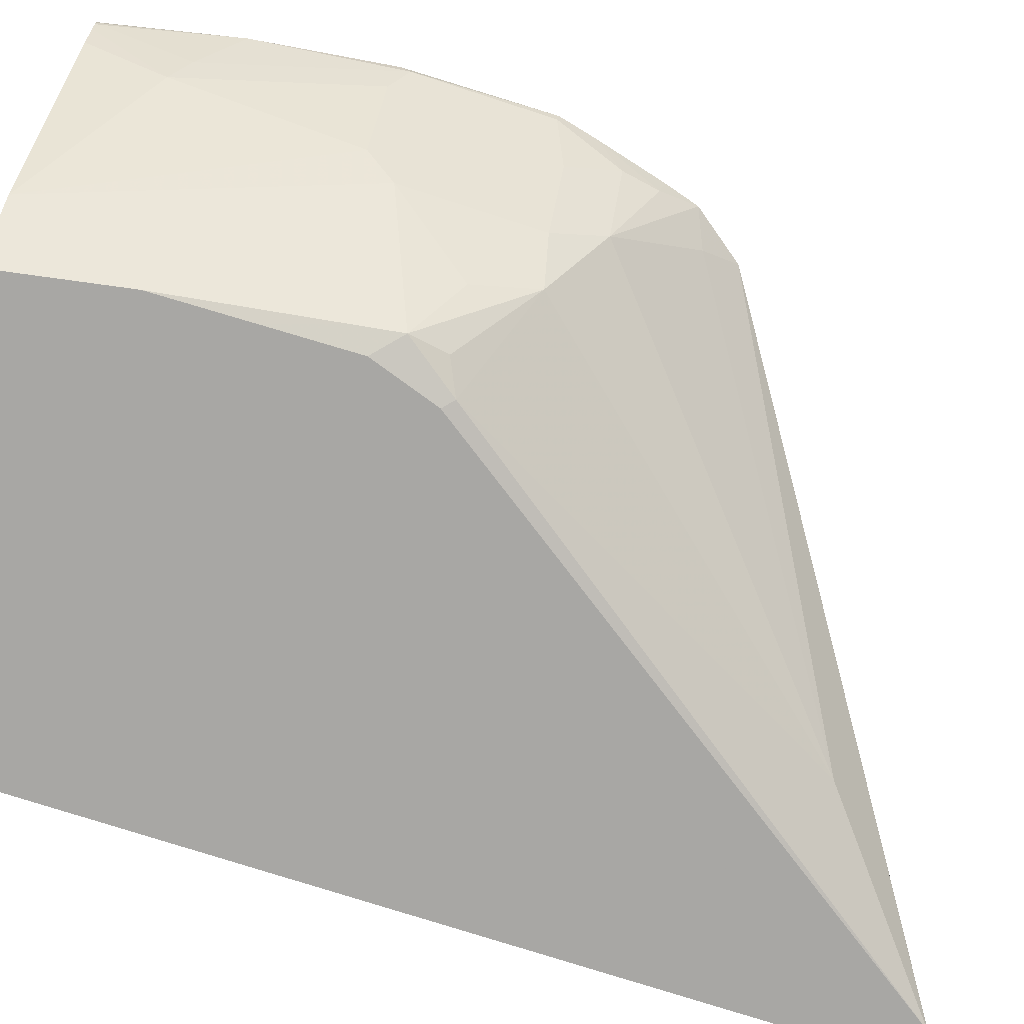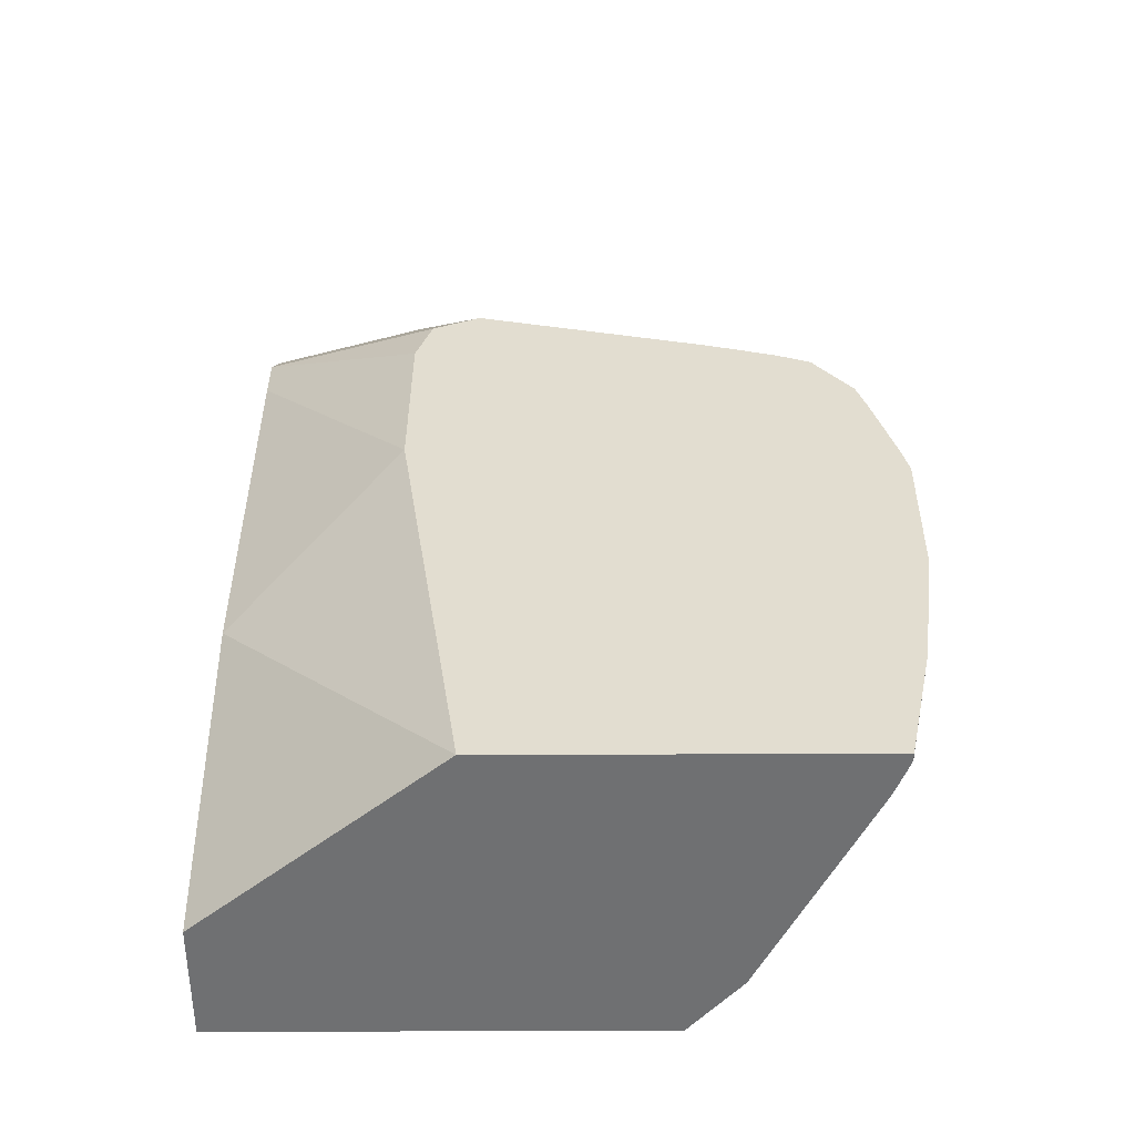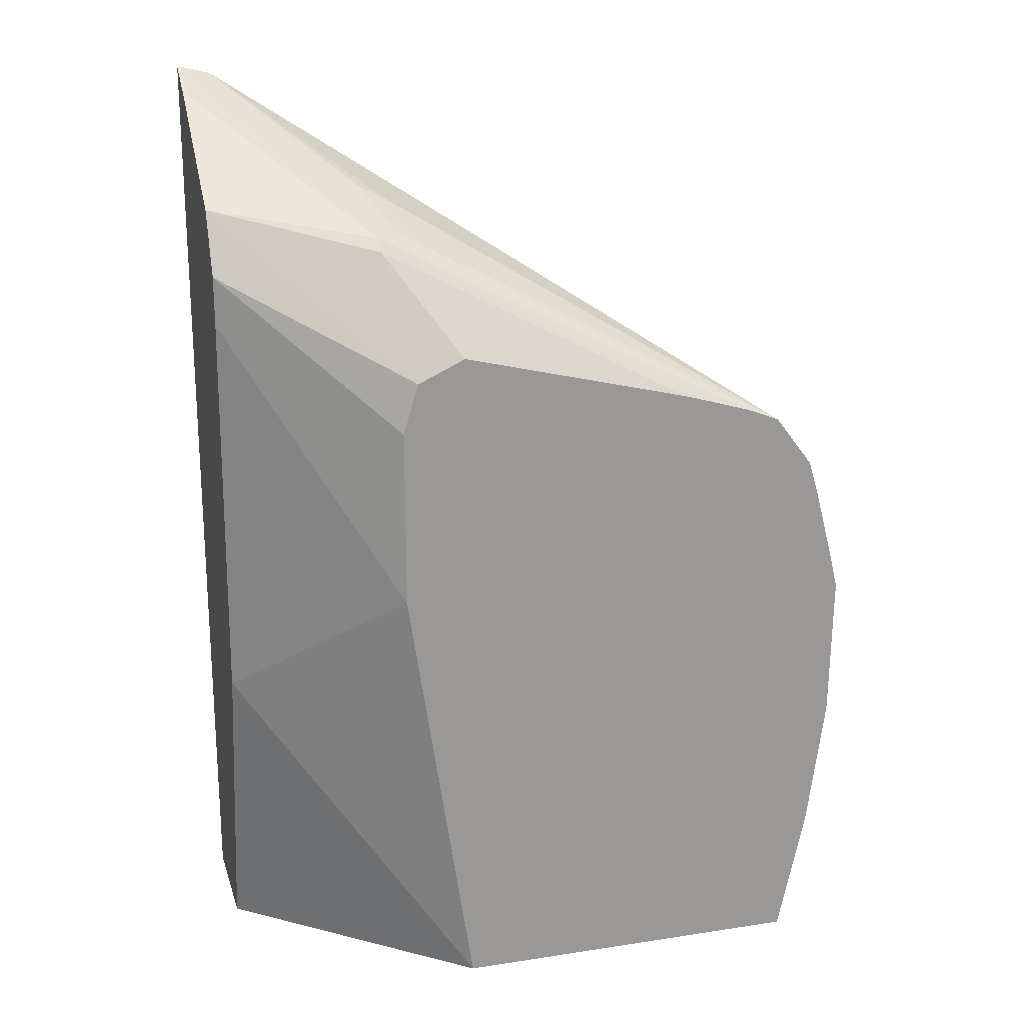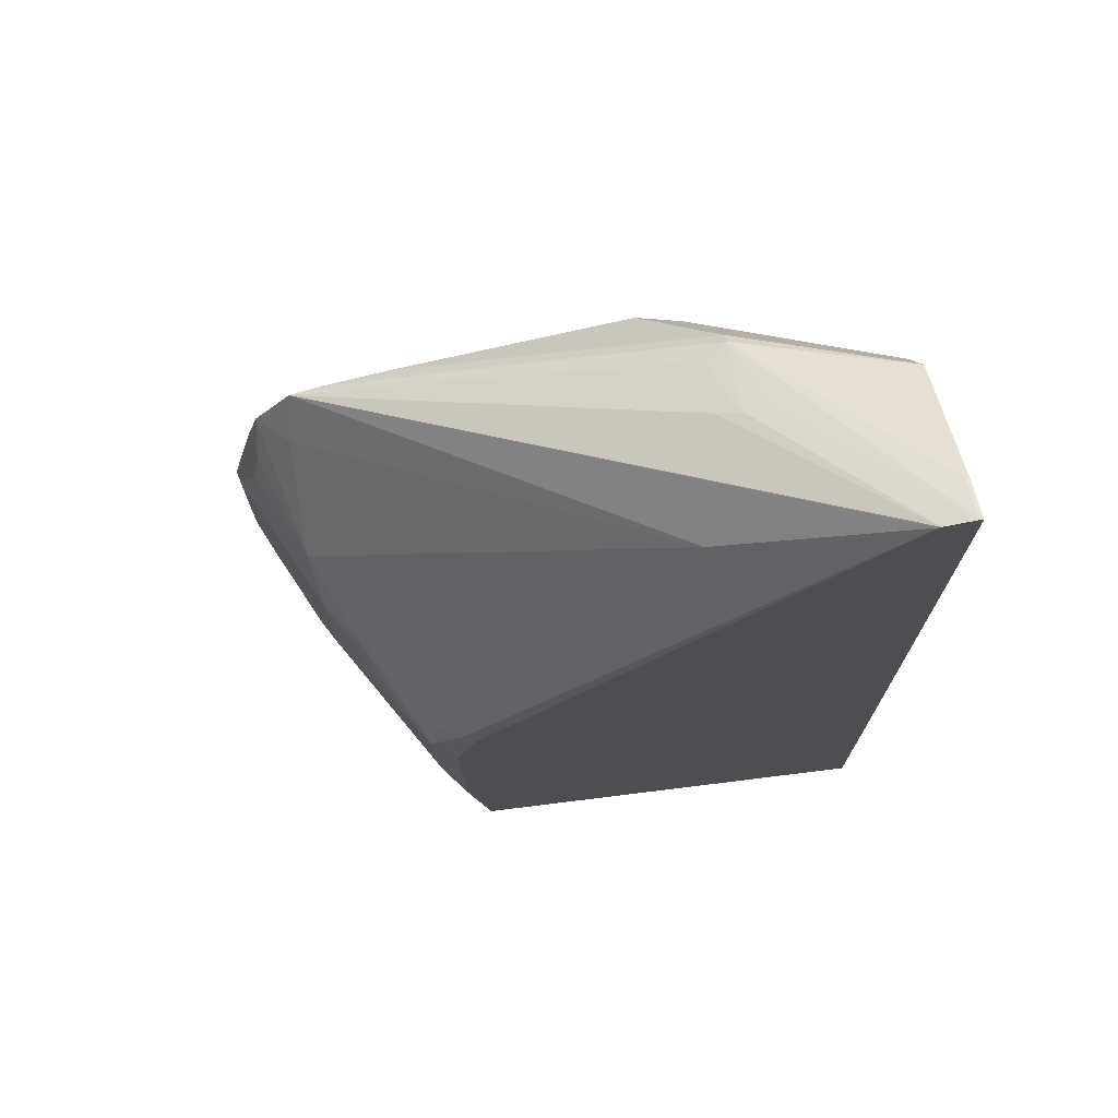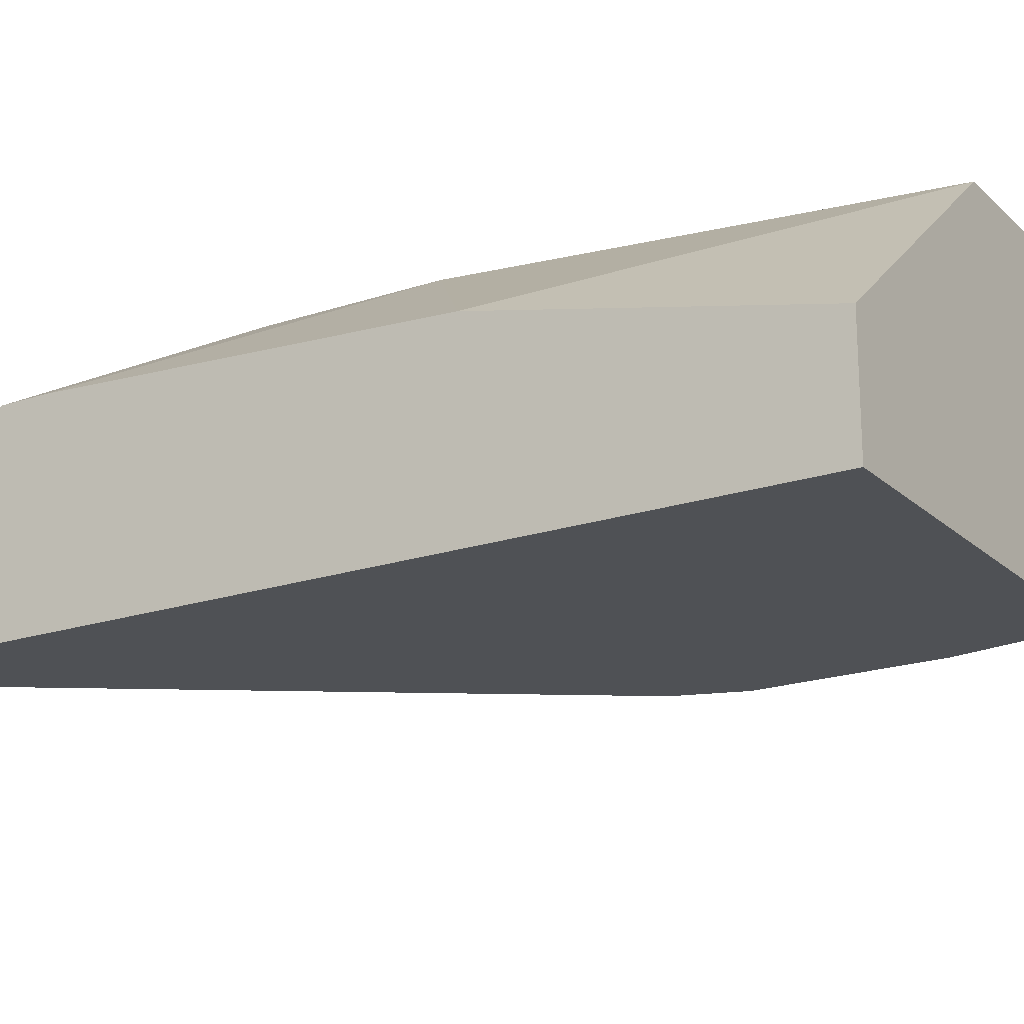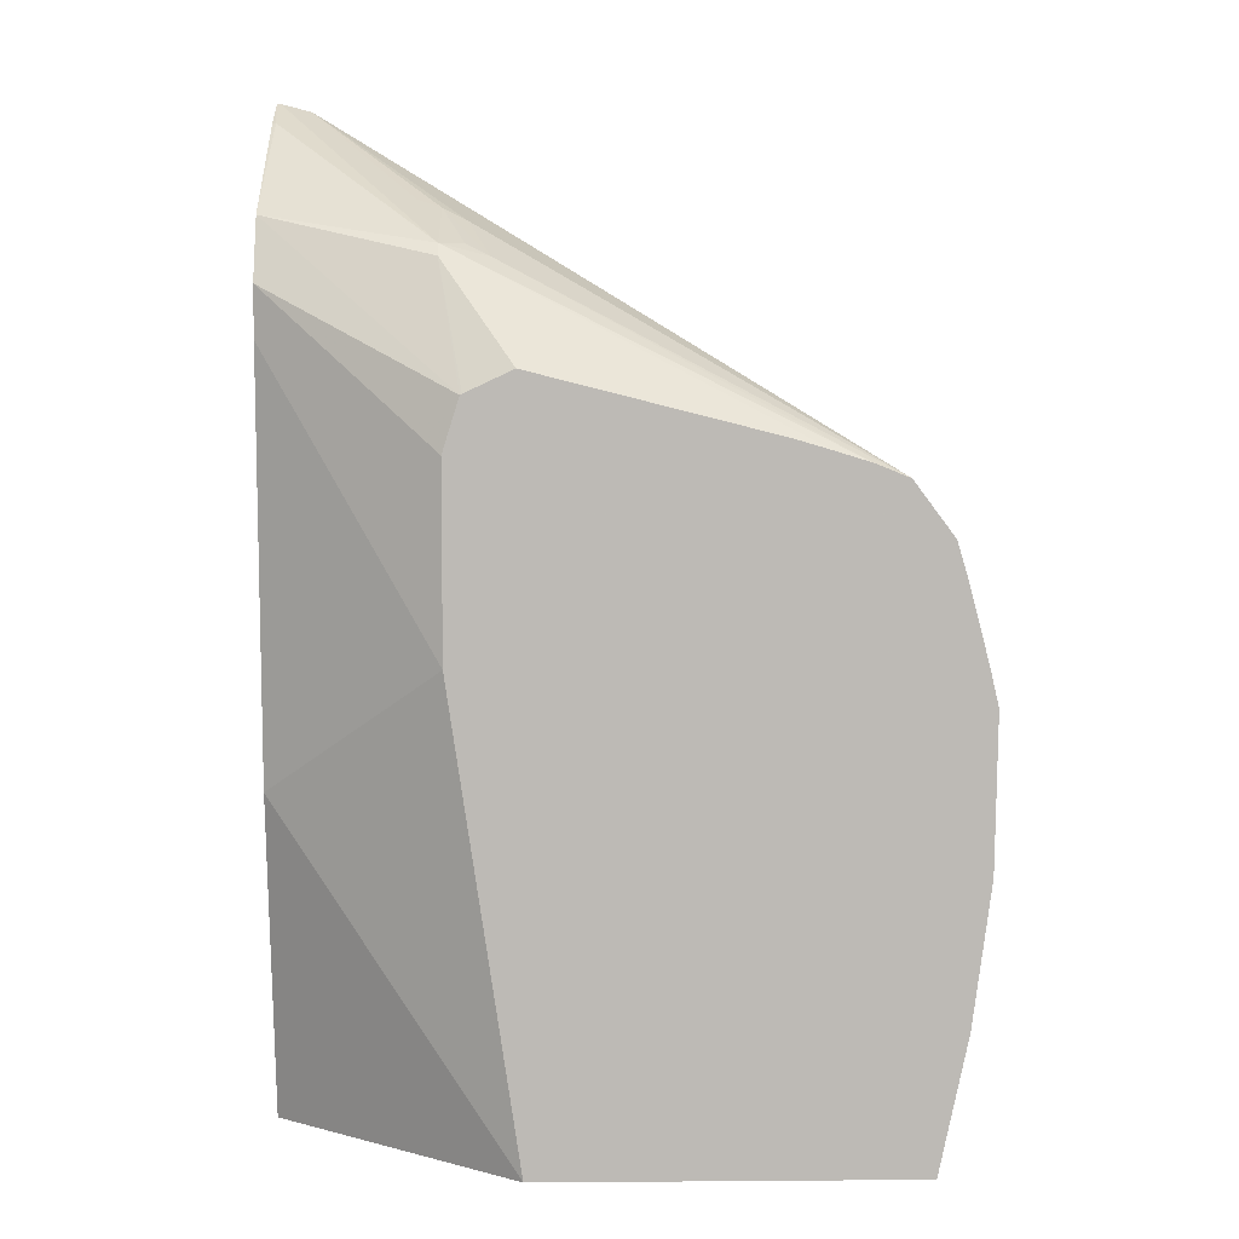
<metadata>
{"format":"obj","ext":"obj","renderer":"f3d","projection":"perspective","resolution":1024,"background":"white","views":[{"elev":-74.6,"azim":72.0,"up":"+Z"},{"elev":-54.8,"azim":0.2,"up":"+Y"},{"elev":21.3,"azim":-15.3,"up":"+Y"},{"elev":72.8,"azim":172.9,"up":"+Y"},{"elev":-19.6,"azim":-58.0,"up":"+Z"},{"elev":6.3,"azim":-1.3,"up":"+Y"}]}
</metadata>
<code>
v 0.3296 0.2518 -0.5564
v 0.3286 0.1892 -0.5564
v 0.3286 0.1933 -0.5605
v 0.3286 0.2513 -0.5605
v 0.3258 0.2679 -0.5564
v 0.321 0.1312 -0.5564
v 0.3221 0.1869 -0.5734
v 0.3092 0.116 -0.5799
v 0.3157 0.2577 -0.5863
v 0.3189 0.2803 -0.5702
v 0.3157 0.2964 -0.567
v 0.3178 0.2985 -0.5564
v 0.3092 0.07542 -0.5564
v 0.3092 0.07542 -0.5586
v 0.3092 0.07735 -0.5605
v 0.3028 0.1869 -0.6121
v 0.3157 0.1998 -0.5863
v 0.3028 0.1095 -0.5928
v 0.3073 0.07542 -0.5644
v 0.3028 0.2448 -0.6121
v 0.2964 0.2577 -0.625
v 0.2996 0.2803 -0.6089
v 0.3134 0.3134 -0.5564
v 0.156 0.07542 -0.5564
v 0.3088 0.07542 -0.5605
v 0.2964 0.1998 -0.625
v 0.2577 0.07542 -0.6636
v 0.3031 0.07542 -0.5747
v 0.2754 0.2344 -0.6572
v 0.2803 0.261 -0.6475
v 0.145 0.4156 -0.6668
v 0.2996 0.3189 -0.5702
v 0.2968 0.3355 -0.5564
v 0.05645 0.2126 -0.6081
v 0.05645 0.07542 -0.6379
v 0.1277 0.2665 -0.5564
v 0.2577 0.2191 -0.683
v 0.2357 0.07542 -0.6883
v 0.2454 0.1294 -0.6883
v 0.2545 0.2352 -0.6797
v 0.2416 0.2416 -0.6862
v 0.071 0.4758 -0.6883
v 0.283 0.341 -0.5564
v 0.07044 0.4763 -0.6883
v 0.1353 0.43 -0.621
v 0.145 0.4156 -0.5944
v 0.05645 0.385 -0.5992
v 0.05645 0.07542 -0.6883
v 0.1277 0.3438 -0.5564
v 0.2471 0.2085 -0.6883
v 0.2375 0.2375 -0.6883
v 0.2683 0.3456 -0.5564
v 0.1257 0.4204 -0.5895
v 0.06857 0.4768 -0.6883
v 0.116 0.4381 -0.625
v 0.1257 0.4349 -0.6234
v 0.1353 0.4204 -0.5968
v 0.05645 0.4059 -0.5992
v 0.05645 0.4794 -0.6883
v 0.1345 0.3654 -0.5564
v 0.2533 0.35 -0.5564
v 0.05645 0.4317 -0.6121
v 0.1257 0.4156 -0.5847
v 0.058 0.4794 -0.6883
v 0.058 0.4703 -0.6701
v 0.05645 0.4177 -0.6051
v 0.05645 0.477 -0.6835
v 0.1353 0.3658 -0.5564
v 0.05645 0.4306 -0.6116
v 0.1567 0.3744 -0.5564
v 0.05645 0.4704 -0.6706
v 0.1547 0.3748 -0.5564
f 34 71 67
f 34 59 48
f 34 62 71
f 34 48 35
f 34 67 59
f 36 49 58
f 37 39 50
f 37 50 51
f 37 51 41
f 37 41 40
f 38 48 59
f 34 69 62
f 38 59 64
f 38 64 54
f 36 58 47
f 34 66 69
f 30 41 31
f 34 47 58
f 38 54 44
f 27 38 39
f 27 39 37
f 29 37 30
f 30 37 40
f 30 40 41
f 34 58 66
f 31 42 33
f 31 41 42
f 33 42 44
f 33 44 45
f 33 45 46
f 33 46 43
f 34 36 47
f 31 33 32
f 38 44 42
f 60 68 63
f 38 51 50
f 53 65 62
f 54 64 55
f 58 60 66
f 59 67 65
f 59 65 64
f 60 63 62
f 53 64 65
f 60 62 69
f 61 63 70
f 62 65 71
f 63 68 72
f 63 72 70
f 65 67 71
f 26 27 37
f 60 69 66
f 38 42 51
f 53 55 64
f 53 57 56
f 38 50 39
f 41 51 42
f 43 46 53
f 43 53 52
f 44 54 55
f 44 55 56
f 53 56 55
f 44 56 45
f 46 56 57
f 46 57 53
f 49 60 58
f 52 53 61
f 53 62 63
f 53 63 61
f 45 56 46
f 26 37 29
f 9 20 21
f 24 34 35
f 1 6 2
f 2 6 3
f 3 7 17
f 3 17 9
f 3 9 4
f 3 6 8
f 1 13 6
f 3 8 18
f 4 9 10
f 4 10 5
f 5 10 11
f 5 11 12
f 6 13 14
f 6 14 15
f 3 18 7
f 6 15 8
f 1 24 13
f 1 49 36
f 1 2 3
f 1 3 4
f 24 36 34
f 1 5 12
f 1 12 23
f 1 23 33
f 1 36 24
f 1 33 43
f 1 52 61
f 1 61 70
f 1 70 72
f 1 72 68
f 1 68 60
f 1 60 49
f 1 43 52
f 7 16 17
f 1 4 5
f 8 15 19
f 15 25 19
f 16 26 21
f 16 21 20
f 16 18 27
f 16 27 26
f 18 19 28
f 14 25 15
f 18 28 27
f 21 30 22
f 21 26 29
f 22 31 32
f 22 32 23
f 23 32 33
f 7 18 16
f 21 29 30
f 13 25 14
f 22 30 31
f 13 28 19
f 13 19 25
f 8 19 18
f 9 16 20
f 9 21 22
f 9 22 10
f 10 22 11
f 9 17 16
f 11 23 12
f 13 24 35
f 13 35 48
f 13 48 38
f 13 38 27
f 13 27 28
f 11 22 23

</code>
